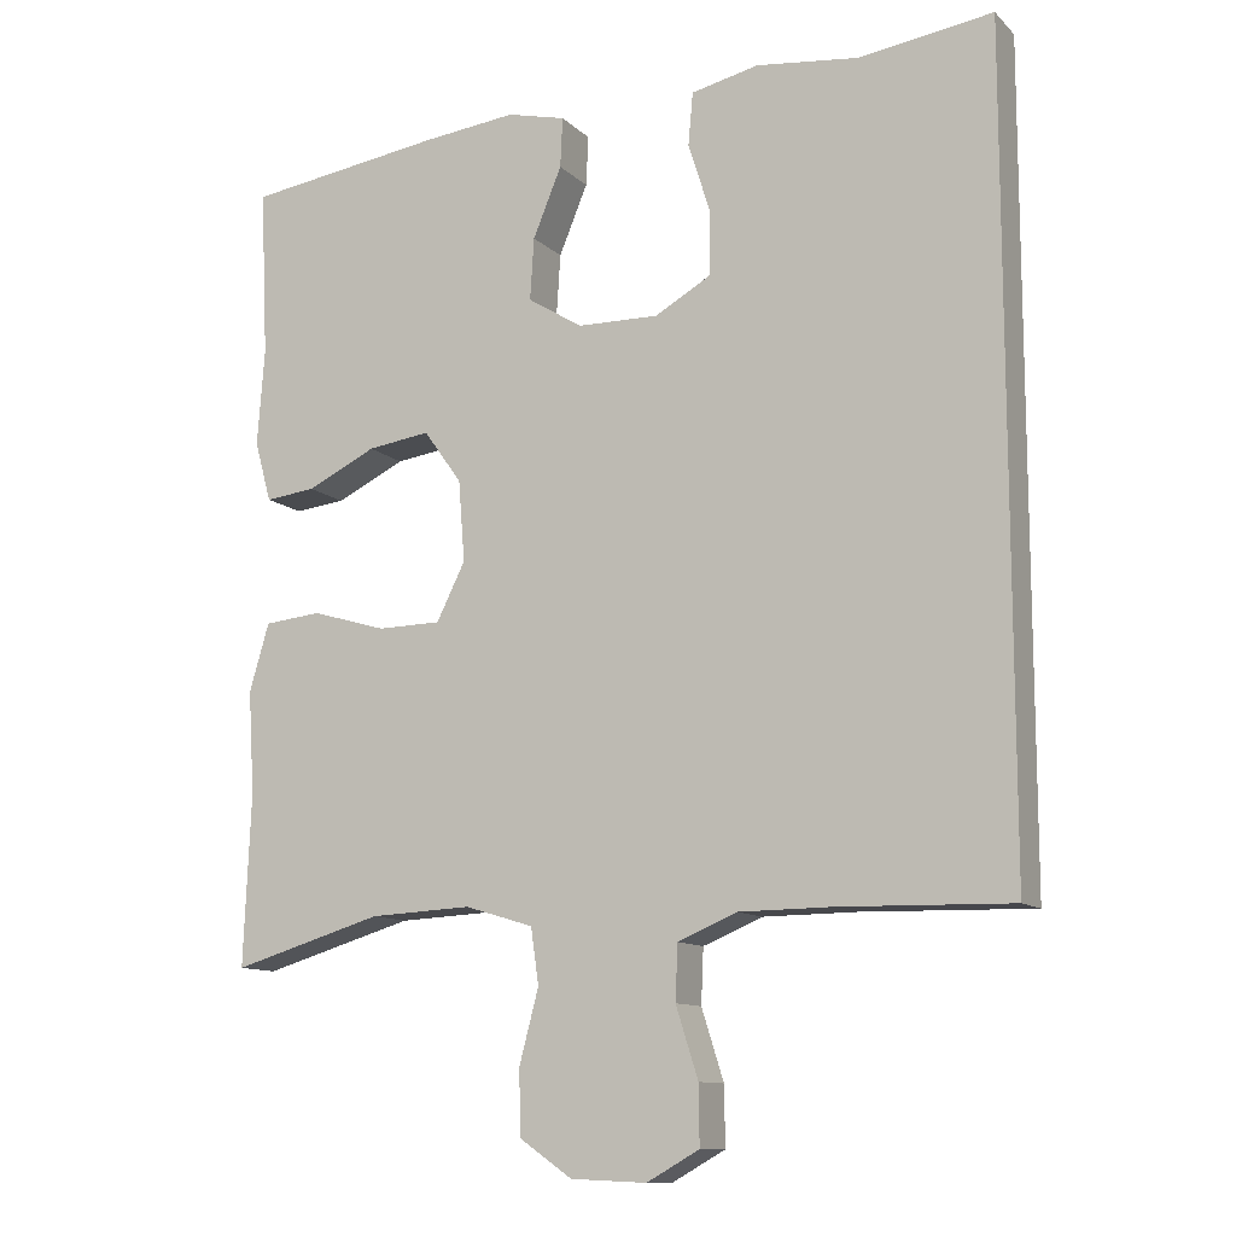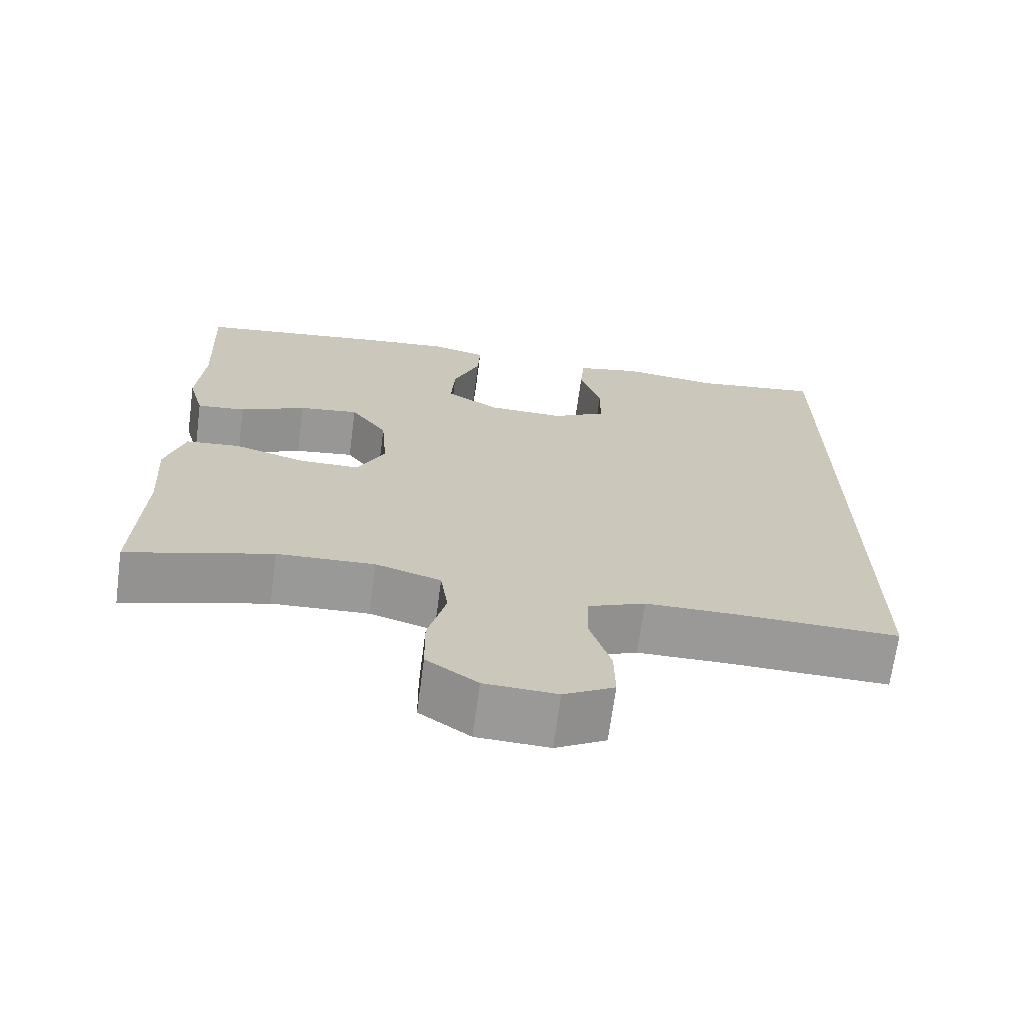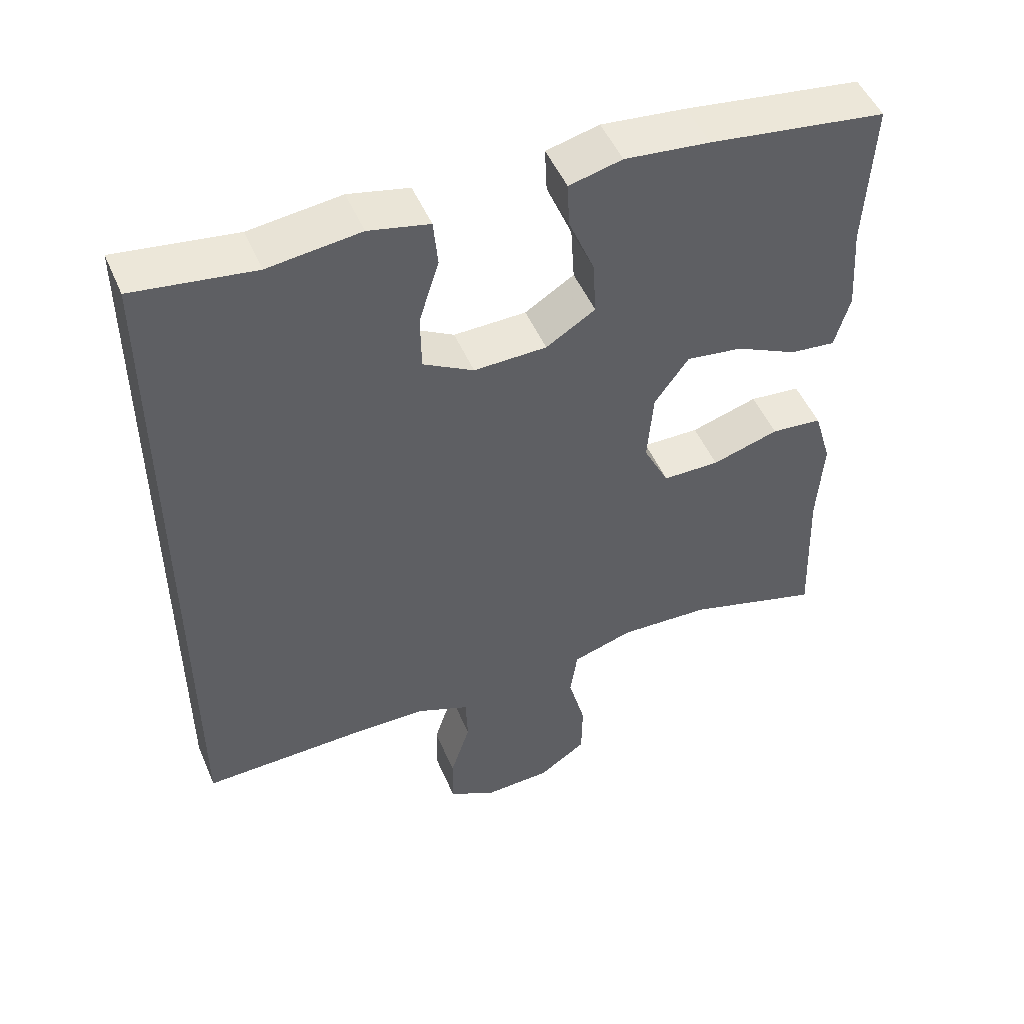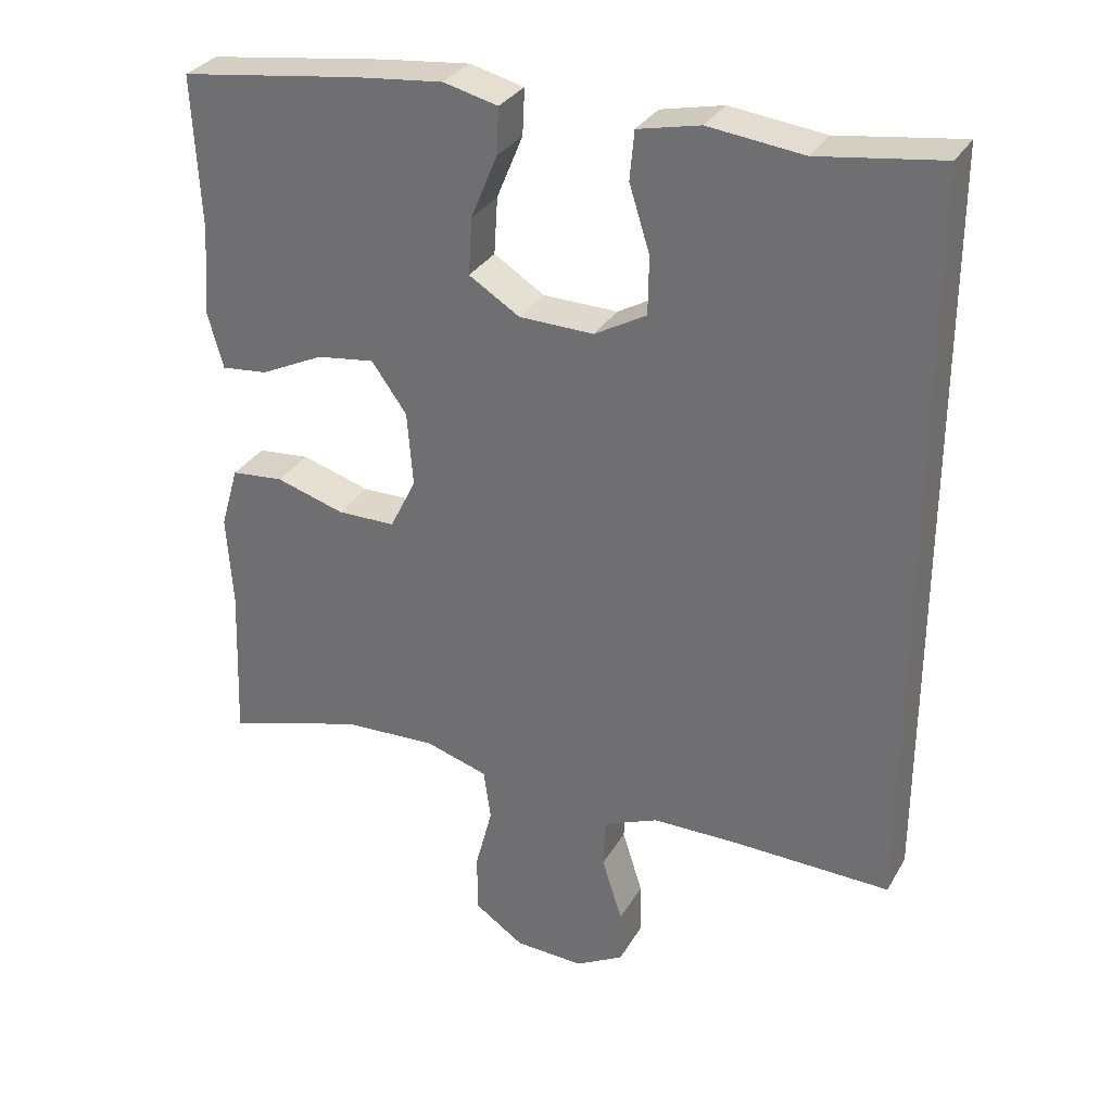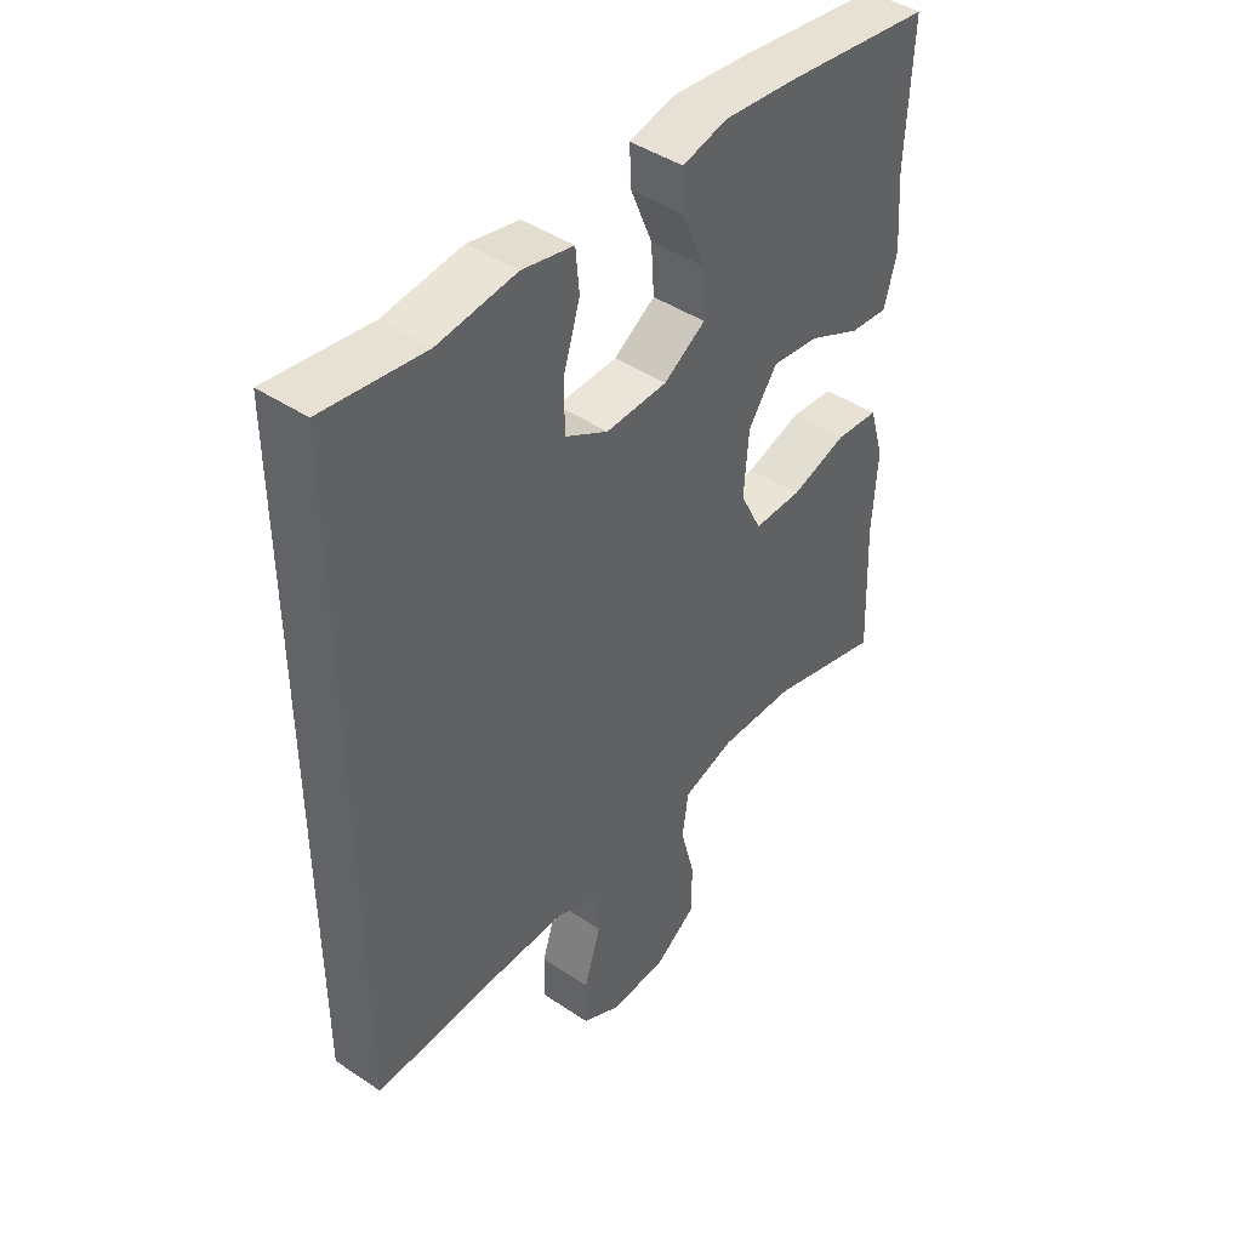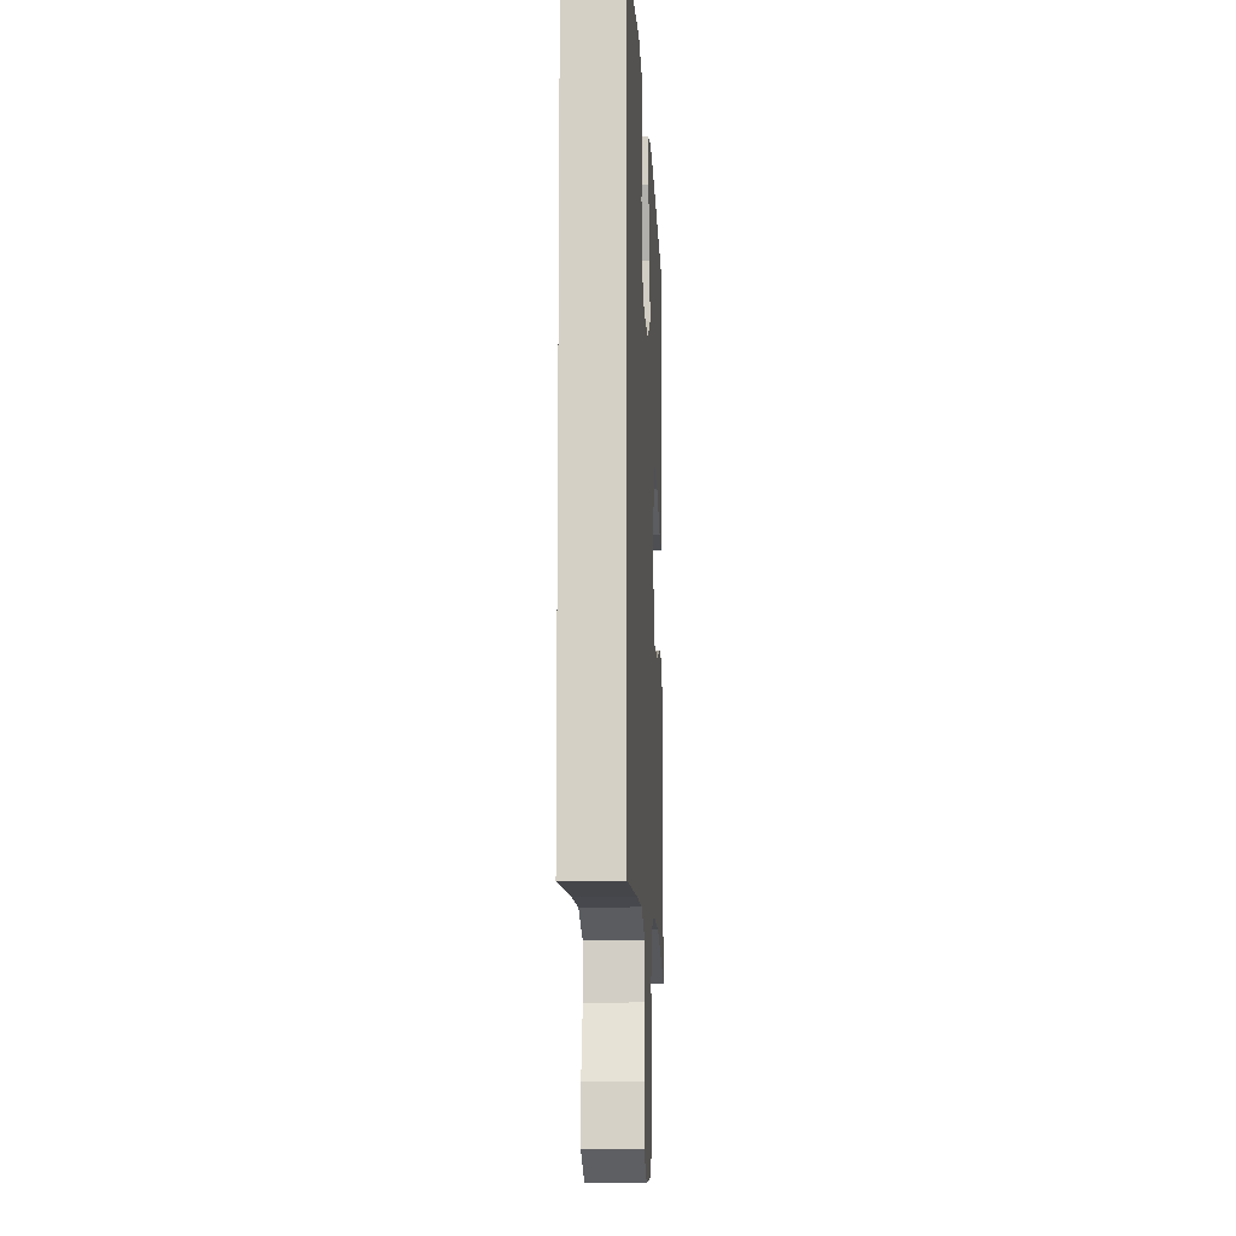
<metadata>
{"format":"obj","ext":"obj","renderer":"f3d","projection":"perspective","resolution":1024,"background":"white","views":[{"elev":-11.4,"azim":-153.6,"up":"+Z"},{"elev":-68.9,"azim":172.4,"up":"+Z"},{"elev":50.0,"azim":-22.8,"up":"+Z"},{"elev":31.4,"azim":-154.4,"up":"+Z"},{"elev":44.1,"azim":-51.8,"up":"+Z"},{"elev":-11.3,"azim":-87.0,"up":"+Z"}]}
</metadata>
<code>
v -0.5 0.07 0.559
v -0.332 0.07 0.535
v -0.203 0.07 0.55
v -0.118 0.07 0.531
v -0.112 0.07 0.465
v -0.14 0.07 0.376
v -0.139 0.07 0.297
v -0.068 0.07 0.257
v 0.034 0.07 0.259
v 0.103 0.07 0.302
v 0.098 0.07 0.38
v 0.062 0.07 0.467
v 0.059 0.07 0.53
v 0.133 0.07 0.548
v 0.252 0.07 0.535
v 0.5 0.07 0.5
v 0.49 0.07 0.29
v 0.499 0.07 0.167
v 0.478 0.07 0.091
v 0.414 0.07 0.098
v 0.327 0.07 0.14
v 0.248 0.07 0.151
v 0.2 0.07 0.084
v 0.192 0.07 -0.018
v 0.228 0.07 -0.09
v 0.308 0.07 -0.091
v 0.402 0.07 -0.063
v 0.474 0.07 -0.07
v 0.499 0.07 -0.155
v 0.491 0.07 -0.284
v 0.5 0.07 -0.5
v 0.31 0.07 -0.444
v 0.182 0.07 -0.438
v 0.096 0.07 -0.464
v 0.086 0.07 -0.534
v 0.11 0.07 -0.625
v 0.109 0.07 -0.707
v 0.042 0.07 -0.753
v -0.053 0.07 -0.757
v -0.119 0.07 -0.72
v -0.118 0.07 -0.646
v -0.09 0.07 -0.558
v -0.093 0.07 -0.489
v -0.168 0.07 -0.458
v -0.284 0.07 -0.457
v -0.5 0.07 -0.462
v -0.5 0 0.559
v -0.332 0 0.535
v -0.203 0 0.55
v -0.118 0 0.531
v -0.112 0 0.465
v -0.14 0 0.376
v -0.139 0 0.297
v -0.068 0 0.257
v 0.034 0 0.259
v 0.103 0 0.302
v 0.098 0 0.38
v 0.062 0 0.467
v 0.059 0 0.53
v 0.133 0 0.548
v 0.252 0 0.535
v 0.5 0 0.5
v 0.49 0 0.29
v 0.499 0 0.167
v 0.478 0 0.091
v 0.414 0 0.098
v 0.327 0 0.14
v 0.248 0 0.151
v 0.2 0 0.084
v 0.192 0 -0.018
v 0.228 0 -0.09
v 0.308 0 -0.091
v 0.402 0 -0.063
v 0.474 0 -0.07
v 0.499 0 -0.155
v 0.491 0 -0.284
v 0.5 0 -0.5
v 0.31 0 -0.444
v 0.182 0 -0.438
v 0.096 0 -0.464
v 0.086 0 -0.534
v 0.11 0 -0.625
v 0.109 0 -0.707
v 0.042 0 -0.753
v -0.053 0 -0.757
v -0.119 0 -0.72
v -0.118 0 -0.646
v -0.09 0 -0.558
v -0.093 0 -0.489
v -0.168 0 -0.458
v -0.284 0 -0.457
v -0.5 0 -0.462
f 45 46 1 2
f 44 45 2 3
f 43 44 3
f 40 41 42
f 39 40 42
f 38 39 42
f 37 38 42
f 36 37 42
f 35 36 42
f 34 35 42 43
f 33 34 43
f 30 31 32
f 30 32 33
f 29 30 33
f 28 29 33
f 27 28 33
f 26 27 33
f 25 26 33 43
f 19 20 21
f 18 19 21
f 17 18 21
f 17 21 22
f 16 17 22
f 15 16 22
f 14 15 22
f 13 14 22
f 12 13 22
f 11 12 22
f 10 11 22 23
f 3 4 5 6
f 3 6 7
f 43 3 7
f 43 7 8
f 25 43 8
f 24 25 8
f 9 10 23 24
f 8 9 24
f 48 47 92 91
f 49 48 91 90
f 49 90 89
f 88 87 86
f 88 86 85
f 88 85 84
f 88 84 83
f 88 83 82
f 88 82 81
f 89 88 81 80
f 89 80 79
f 78 77 76
f 79 78 76
f 79 76 75
f 79 75 74
f 79 74 73
f 79 73 72
f 89 79 72 71
f 67 66 65
f 67 65 64
f 67 64 63
f 68 67 63
f 68 63 62
f 68 62 61
f 68 61 60
f 68 60 59
f 68 59 58
f 68 58 57
f 69 68 57 56
f 52 51 50 49
f 53 52 49
f 53 49 89
f 54 53 89
f 54 89 71
f 54 71 70
f 70 69 56 55
f 70 55 54
f 1 47 48 2
f 2 48 49 3
f 3 49 50 4
f 4 50 51 5
f 5 51 52 6
f 6 52 53 7
f 7 53 54 8
f 8 54 55 9
f 9 55 56 10
f 10 56 57 11
f 11 57 58 12
f 12 58 59 13
f 13 59 60 14
f 14 60 61 15
f 15 61 62 16
f 16 62 63 17
f 17 63 64 18
f 18 64 65 19
f 19 65 66 20
f 20 66 67 21
f 21 67 68 22
f 22 68 69 23
f 23 69 70 24
f 24 70 71 25
f 25 71 72 26
f 26 72 73 27
f 27 73 74 28
f 28 74 75 29
f 29 75 76 30
f 30 76 77 31
f 31 77 78 32
f 32 78 79 33
f 33 79 80 34
f 34 80 81 35
f 35 81 82 36
f 36 82 83 37
f 37 83 84 38
f 38 84 85 39
f 39 85 86 40
f 40 86 87 41
f 41 87 88 42
f 42 88 89 43
f 43 89 90 44
f 44 90 91 45
f 45 91 92 46
f 46 92 47 1

</code>
